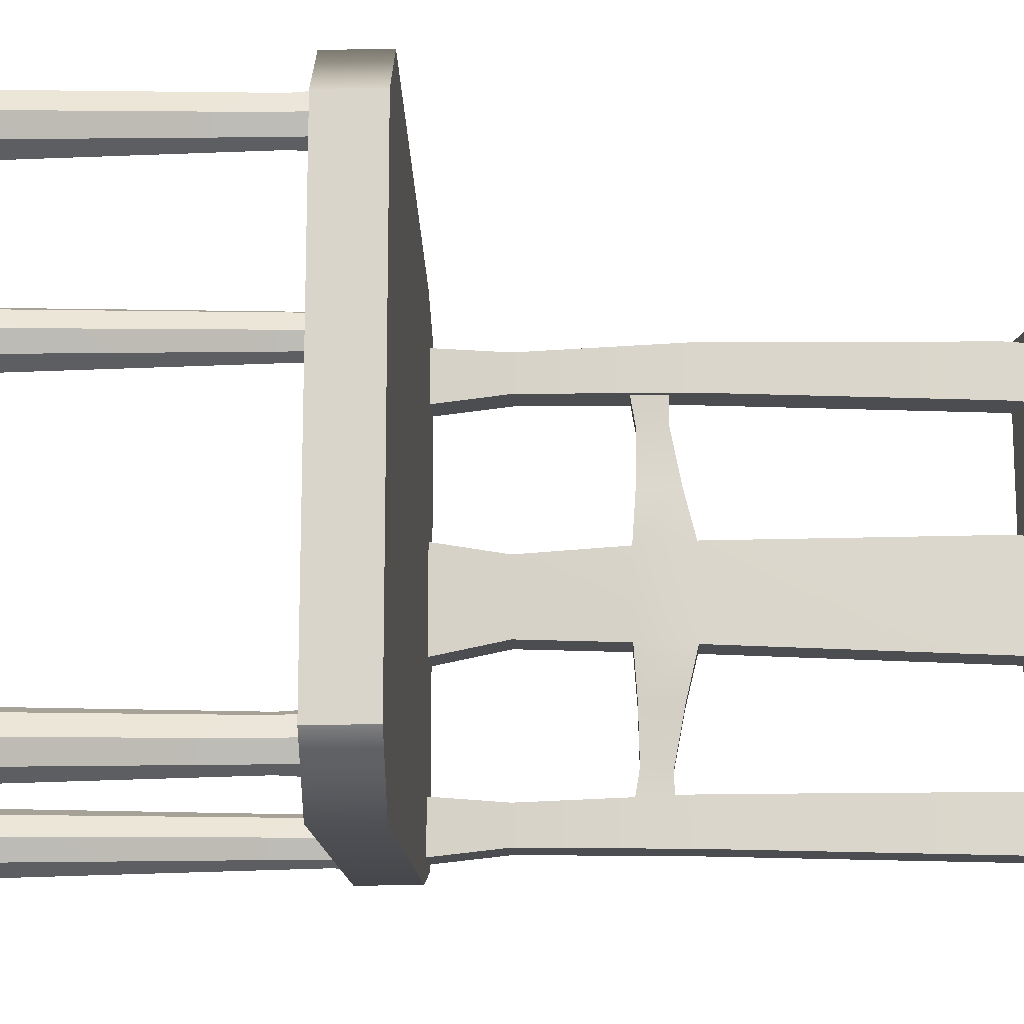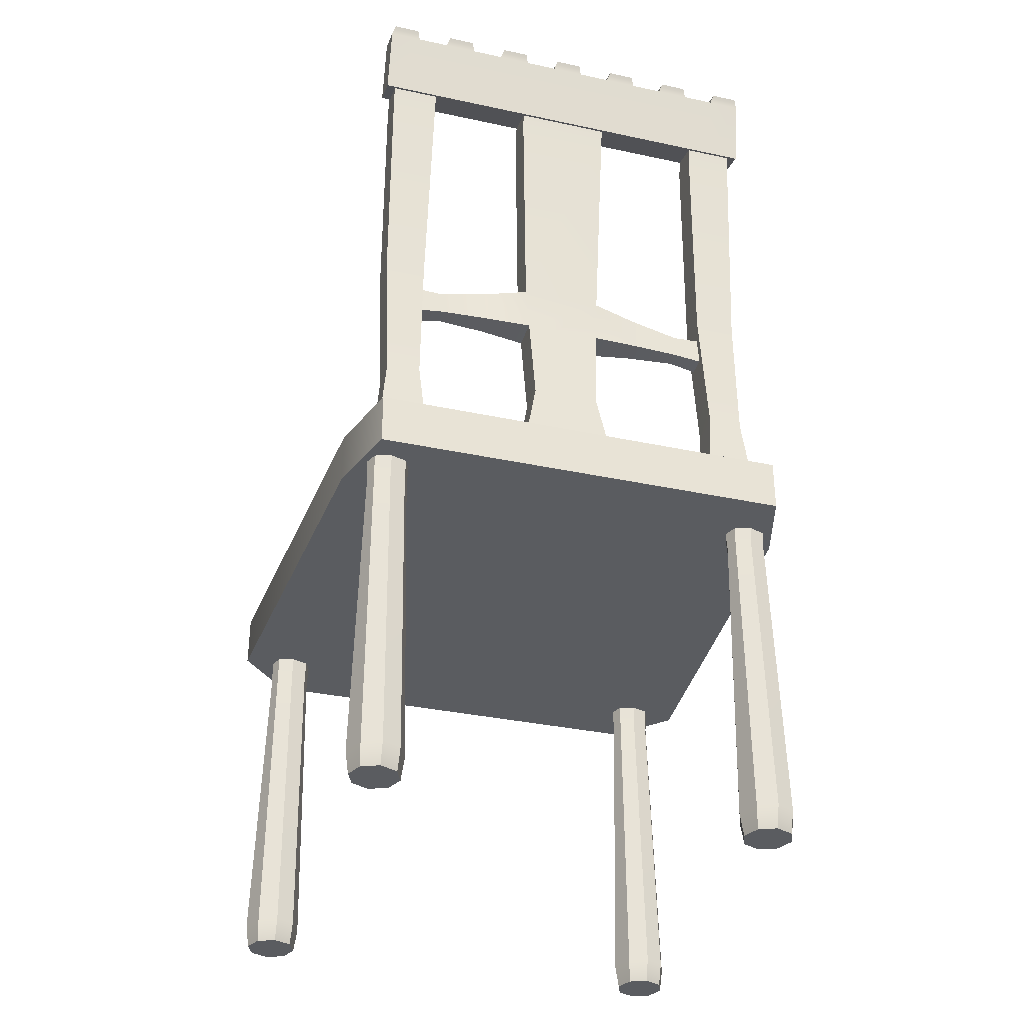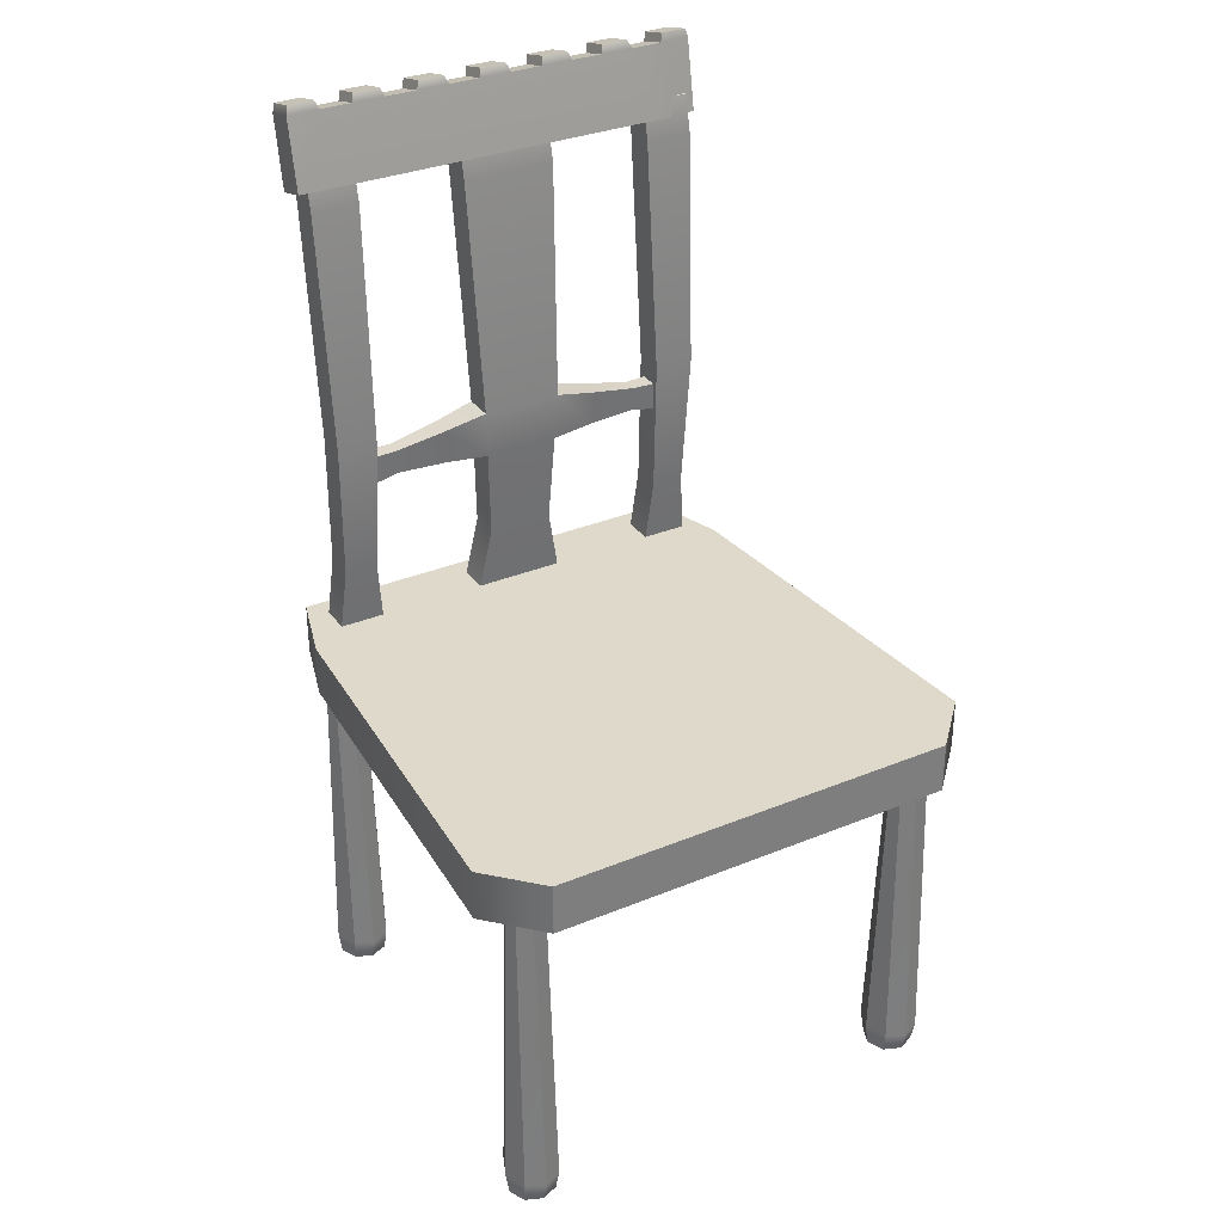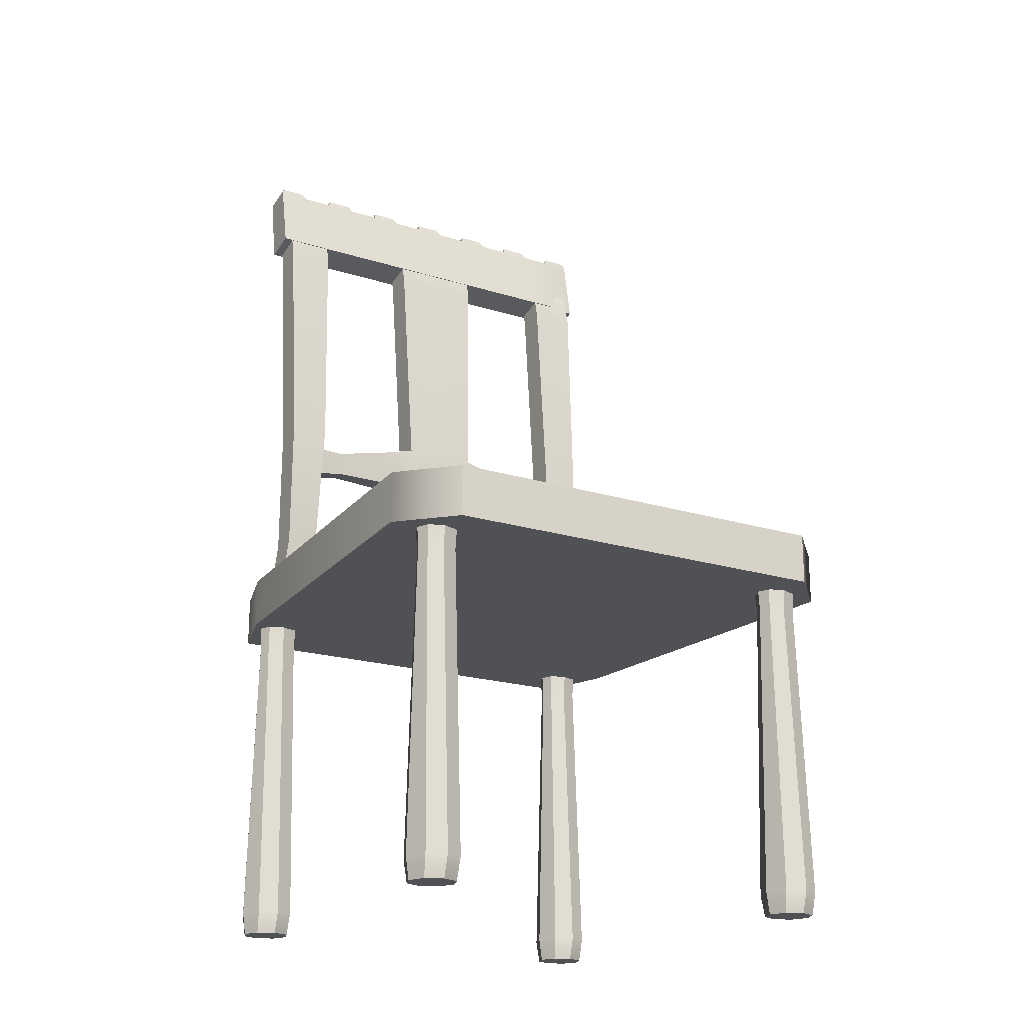
<metadata>
{"format":"obj","ext":"obj","renderer":"f3d","projection":"perspective","resolution":1024,"background":"white","views":[{"elev":-16.1,"azim":91.8,"up":"+Z"},{"elev":-34.3,"azim":-106.2,"up":"+Y"},{"elev":32.3,"azim":60.0,"up":"+Y"},{"elev":-19.8,"azim":59.6,"up":"+Y"}]}
</metadata>
<code>
g default
v -2.754 3.531 2.212
v 2.754 3.531 2.212
v -2.754 4.082 2.212
v 2.754 4.082 2.212
v -2.754 4.082 -2.212
v 2.754 4.082 -2.212
v -2.754 3.531 -2.212
v 2.754 3.531 -2.212
v 2.191 3.531 2.751
v 2.191 4.082 2.751
v 2.191 4.082 -2.751
v 2.191 3.531 -2.751
v -1.94 3.531 2.459
v -1.94 4.082 2.459
v -1.94 4.082 -2.459
v -1.94 3.531 -2.459
g ChairMain
f 1 13 14 3
f 3 14 15 5
f 5 15 16 7
f 7 16 13 1
f 2 8 6 4
f 7 1 3 5
f 10 9 2 4
f 11 10 4 6
f 12 11 6 8
f 9 12 8 2
f 14 13 9 10
f 15 14 10 11
f 16 15 11 12
f 13 16 12 9
g default
v -2.545 3.97 -1.696
v -2.212 3.97 -1.696
v -2.634 9.167 -1.696
v -2.302 9.167 -1.696
v -2.634 9.167 -2.204
v -2.302 9.167 -2.204
v -2.545 3.97 -2.204
v -2.212 3.97 -2.204
v -2.545 8.777 -1.696
v -2.545 8.777 -2.204
v -2.212 8.777 -2.204
v -2.212 8.777 -1.696
v -2.376 6.25 -1.733
v -2.376 6.25 -2.167
v -2.044 6.25 -2.167
v -2.044 6.25 -1.733
v -2.479 4.757 -1.771
v -2.479 4.757 -2.129
v -2.147 4.757 -2.129
v -2.147 4.757 -1.771
g ChairBackThree
f 17 18 36 33
f 19 20 22 21
f 34 35 24 23
f 23 24 18 17
f 18 24 35 36
f 23 17 33 34
f 26 25 19 21
f 21 22 27 26
f 28 27 22 20
f 25 28 20 19
f 30 29 25 26
f 26 27 31 30
f 32 31 27 28
f 29 32 28 25
f 34 33 29 30
f 30 31 35 34
f 36 35 31 32
f 33 36 32 29
g default
v -2.545 3.97 0.4075
v -2.212 3.97 0.4075
v -2.634 9.167 0.4075
v -2.302 9.167 0.4075
v -2.634 9.167 -0.5922
v -2.302 9.167 -0.5922
v -2.545 3.97 -0.5922
v -2.212 3.97 -0.5922
v -2.545 8.777 0.4075
v -2.545 8.777 -0.5922
v -2.212 8.777 -0.5922
v -2.212 8.777 0.4075
v -2.376 6.25 0.3347
v -2.376 6.25 -0.5194
v -2.044 6.25 -0.5194
v -2.044 6.25 0.3347
v -2.479 4.757 0.2601
v -2.479 4.757 -0.4448
v -2.147 4.757 -0.4448
v -2.147 4.757 0.2601
v -2.412 5.728 -0.4934
v -2.412 5.728 0.3087
v -2.08 5.728 0.3087
v -2.08 5.728 -0.4934
v -2.327 6.043 -1.984
v -2.104 6.043 -1.984
v -2.128 5.691 -1.967
v -2.352 5.691 -1.967
v -2.352 5.691 1.782
v -2.128 5.691 1.782
v -2.104 6.043 1.799
v -2.327 6.043 1.799
v -2.323 5.772 1.307
v -2.304 6.041 1.32
v -2.133 6.041 1.32
v -2.151 5.772 1.307
v -2.323 5.772 -1.492
v -2.304 6.041 -1.505
v -2.133 6.041 -1.505
v -2.151 5.772 -1.492
v -2.362 5.76 0.7823
v -2.335 6.139 0.8012
v -2.094 6.139 0.8012
v -2.12 5.76 0.7823
v -2.362 5.76 -0.9669
v -2.335 6.139 -0.9859
v -2.094 6.139 -0.9859
v -2.12 5.76 -0.9669
g ChairBackTwo
f 37 38 56 53
f 39 40 42 41
f 54 55 44 43
f 43 44 38 37
f 38 44 55 56
f 43 37 53 54
f 46 45 39 41
f 41 42 47 46
f 48 47 42 40
f 45 48 40 39
f 50 49 45 46
f 46 47 51 50
f 52 51 47 48
f 49 52 48 45
f 57 58 49 50
f 61 62 63 64
f 59 60 51 52
f 65 66 67 68
f 54 53 58 57
f 53 56 59 58
f 56 55 60 59
f 57 60 55 54
f 74 75 62 61
f 75 76 63 62
f 76 73 64 63
f 73 74 61 64
f 58 59 80 77
f 59 52 79 80
f 52 49 78 79
f 49 58 77 78
f 70 69 65 68
f 71 70 68 67
f 72 71 67 66
f 69 72 66 65
f 81 82 74 73
f 82 83 75 74
f 83 84 76 75
f 84 81 73 76
f 78 77 69 70
f 79 78 70 71
f 80 79 71 72
f 77 80 72 69
f 57 50 82 81
f 50 51 83 82
f 51 60 84 83
f 60 57 81 84
g default
v -2.545 3.97 2.054
v -2.212 3.97 2.054
v -2.634 9.167 2.054
v -2.302 9.167 2.054
v -2.634 9.167 1.546
v -2.302 9.167 1.546
v -2.545 3.97 1.546
v -2.212 3.97 1.546
v -2.545 8.777 2.054
v -2.545 8.777 1.546
v -2.212 8.777 1.546
v -2.212 8.777 2.054
v -2.376 6.25 2.017
v -2.376 6.25 1.583
v -2.044 6.25 1.583
v -2.044 6.25 2.017
v -2.479 4.757 1.979
v -2.479 4.757 1.621
v -2.147 4.757 1.621
v -2.147 4.757 1.979
g ChairBackOne
f 85 86 104 101
f 87 88 90 89
f 102 103 92 91
f 91 92 86 85
f 86 92 103 104
f 91 85 101 102
f 94 93 87 89
f 89 90 95 94
f 96 95 90 88
f 93 96 88 87
f 98 97 93 94
f 94 95 99 98
f 100 99 95 96
f 97 100 96 93
f 102 101 97 98
f 98 99 103 102
f 104 103 99 100
f 101 104 100 97
g default
v -1.897 -0.1472 1.925
v -2.079 -0.1472 1.849
v -2.262 -0.1472 1.925
v -2.338 -0.1472 2.108
v -2.262 -0.1472 2.291
v -2.079 -0.1472 2.366
v -1.897 -0.1472 2.291
v -1.821 -0.1472 2.108
v -1.897 4.023 1.925
v -2.079 4.023 1.849
v -2.262 4.023 1.925
v -2.338 4.023 2.108
v -2.262 4.023 2.291
v -2.079 4.023 2.366
v -1.897 4.023 2.291
v -1.821 4.023 2.108
v -2.079 -0.1472 2.108
v -2.079 4.023 2.108
v -1.848 0.09295 1.911
v -1.752 0.09295 2.108
v -1.848 0.09295 2.305
v -2.079 0.09295 2.401
v -2.311 0.09295 2.305
v -2.406 0.09295 2.108
v -2.311 0.09295 1.911
v -2.079 0.09295 1.815
v -1.962 3.329 1.943
v -1.913 3.329 2.108
v -1.962 3.329 2.273
v -2.079 3.329 2.321
v -2.197 3.329 2.273
v -2.246 3.329 2.108
v -2.197 3.329 1.943
v -2.079 3.329 1.894
g Leg3
f 105 106 130 123
f 106 107 129 130
f 107 108 128 129
f 108 109 127 128
f 109 110 126 127
f 110 111 125 126
f 111 112 124 125
f 112 105 123 124
f 106 105 121
f 107 106 121
f 108 107 121
f 109 108 121
f 110 109 121
f 111 110 121
f 112 111 121
f 105 112 121
f 113 114 122
f 114 115 122
f 115 116 122
f 116 117 122
f 117 118 122
f 118 119 122
f 119 120 122
f 120 113 122
f 124 123 131 132
f 125 124 132 133
f 126 125 133 134
f 127 126 134 135
f 128 127 135 136
f 129 128 136 137
f 130 129 137 138
f 123 130 138 131
f 132 131 113 120
f 133 132 120 119
f 134 133 119 118
f 135 134 118 117
f 136 135 117 116
f 137 136 116 115
f 138 137 115 114
f 131 138 114 113
g default
v -2.128 -0.1472 -2.226
v -2.311 -0.1472 -2.302
v -2.493 -0.1472 -2.226
v -2.569 -0.1472 -2.043
v -2.493 -0.1472 -1.86
v -2.311 -0.1472 -1.785
v -2.128 -0.1472 -1.86
v -2.052 -0.1472 -2.043
v -2.128 4.023 -2.226
v -2.311 4.023 -2.302
v -2.493 4.023 -2.226
v -2.569 4.023 -2.043
v -2.493 4.023 -1.86
v -2.311 4.023 -1.785
v -2.128 4.023 -1.86
v -2.052 4.023 -2.043
v -2.311 -0.1472 -2.043
v -2.311 4.023 -2.043
v -2.079 0.09295 -2.24
v -1.984 0.09295 -2.043
v -2.079 0.09295 -1.846
v -2.311 0.09295 -1.75
v -2.542 0.09295 -1.846
v -2.638 0.09295 -2.043
v -2.542 0.09295 -2.24
v -2.311 0.09295 -2.336
v -2.193 3.329 -2.208
v -2.144 3.329 -2.043
v -2.193 3.329 -1.878
v -2.311 3.329 -1.83
v -2.428 3.329 -1.878
v -2.477 3.329 -2.043
v -2.428 3.329 -2.208
v -2.311 3.329 -2.257
g Leg4
f 139 140 164 157
f 140 141 163 164
f 141 142 162 163
f 142 143 161 162
f 143 144 160 161
f 144 145 159 160
f 145 146 158 159
f 146 139 157 158
f 140 139 155
f 141 140 155
f 142 141 155
f 143 142 155
f 144 143 155
f 145 144 155
f 146 145 155
f 139 146 155
f 147 148 156
f 148 149 156
f 149 150 156
f 150 151 156
f 151 152 156
f 152 153 156
f 153 154 156
f 154 147 156
f 158 157 165 166
f 159 158 166 167
f 160 159 167 168
f 161 160 168 169
f 162 161 169 170
f 163 162 170 171
f 164 163 171 172
f 157 164 172 165
f 166 165 147 154
f 167 166 154 153
f 168 167 153 152
f 169 168 152 151
f 170 169 151 150
f 171 170 150 149
f 172 171 149 148
f 165 172 148 147
g default
v 2.374 -0.1472 -2.395
v 2.191 -0.1472 -2.471
v 2.008 -0.1472 -2.395
v 1.932 -0.1472 -2.212
v 2.008 -0.1472 -2.029
v 2.191 -0.1472 -1.954
v 2.374 -0.1472 -2.029
v 2.45 -0.1472 -2.212
v 2.374 4.023 -2.395
v 2.191 4.023 -2.471
v 2.008 4.023 -2.395
v 1.932 4.023 -2.212
v 2.008 4.023 -2.029
v 2.191 4.023 -1.954
v 2.374 4.023 -2.029
v 2.45 4.023 -2.212
v 2.191 -0.1472 -2.212
v 2.191 4.023 -2.212
v 2.422 0.09295 -2.409
v 2.518 0.09295 -2.212
v 2.422 0.09295 -2.015
v 2.191 0.09295 -1.919
v 1.96 0.09295 -2.015
v 1.864 0.09295 -2.212
v 1.96 0.09295 -2.409
v 2.191 0.09295 -2.505
v 2.309 3.329 -2.377
v 2.357 3.329 -2.212
v 2.309 3.329 -2.047
v 2.191 3.329 -1.999
v 2.073 3.329 -2.047
v 2.025 3.329 -2.212
v 2.073 3.329 -2.377
v 2.191 3.329 -2.426
g Leg1
f 173 174 198 191
f 174 175 197 198
f 175 176 196 197
f 176 177 195 196
f 177 178 194 195
f 178 179 193 194
f 179 180 192 193
f 180 173 191 192
f 174 173 189
f 175 174 189
f 176 175 189
f 177 176 189
f 178 177 189
f 179 178 189
f 180 179 189
f 173 180 189
f 181 182 190
f 182 183 190
f 183 184 190
f 184 185 190
f 185 186 190
f 186 187 190
f 187 188 190
f 188 181 190
f 192 191 199 200
f 193 192 200 201
f 194 193 201 202
f 195 194 202 203
f 196 195 203 204
f 197 196 204 205
f 198 197 205 206
f 191 198 206 199
f 200 199 181 188
f 201 200 188 187
f 202 201 187 186
f 203 202 186 185
f 204 203 185 184
f 205 204 184 183
f 206 205 183 182
f 199 206 182 181
g default
v 2.374 -0.1472 2.029
v 2.191 -0.1472 1.954
v 2.008 -0.1472 2.029
v 1.932 -0.1472 2.212
v 2.008 -0.1472 2.395
v 2.191 -0.1472 2.471
v 2.374 -0.1472 2.395
v 2.45 -0.1472 2.212
v 2.374 4.023 2.029
v 2.191 4.023 1.954
v 2.008 4.023 2.029
v 1.932 4.023 2.212
v 2.008 4.023 2.395
v 2.191 4.023 2.471
v 2.374 4.023 2.395
v 2.45 4.023 2.212
v 2.191 -0.1472 2.212
v 2.191 4.023 2.212
v 2.422 0.09295 2.015
v 2.518 0.09295 2.212
v 2.422 0.09295 2.409
v 2.191 0.09295 2.505
v 1.96 0.09295 2.409
v 1.864 0.09295 2.212
v 1.96 0.09295 2.015
v 2.191 0.09295 1.919
v 2.309 3.329 2.047
v 2.357 3.329 2.212
v 2.309 3.329 2.377
v 2.191 3.329 2.426
v 2.073 3.329 2.377
v 2.025 3.329 2.212
v 2.073 3.329 2.047
v 2.191 3.329 1.999
g ChairLeg
f 207 208 232 225
f 208 209 231 232
f 209 210 230 231
f 210 211 229 230
f 211 212 228 229
f 212 213 227 228
f 213 214 226 227
f 214 207 225 226
f 208 207 223
f 209 208 223
f 210 209 223
f 211 210 223
f 212 211 223
f 213 212 223
f 214 213 223
f 207 214 223
f 215 216 224
f 216 217 224
f 217 218 224
f 218 219 224
f 219 220 224
f 220 221 224
f 221 222 224
f 222 215 224
f 226 225 233 234
f 227 226 234 235
f 228 227 235 236
f 229 228 236 237
f 230 229 237 238
f 231 230 238 239
f 232 231 239 240
f 225 232 240 233
f 234 233 215 222
f 235 234 222 221
f 236 235 221 220
f 237 236 220 219
f 238 237 219 218
f 239 238 218 217
f 240 239 217 216
f 233 240 216 215
g default
v -2.6 8.88 2.155
v -2.249 8.972 2.155
v -2.737 9.63 2.155
v -2.404 9.72 2.155
v -2.737 9.63 -2.303
v -2.442 9.715 -2.303
v -2.6 8.88 -2.303
v -2.305 8.966 -2.303
v -2.404 9.72 -1.96
v -2.737 9.63 -1.96
v -2.6 8.88 -1.96
v -2.249 8.972 -1.96
v -2.404 9.72 -1.617
v -2.737 9.63 -1.617
v -2.6 8.88 -1.617
v -2.249 8.972 -1.617
v -2.404 9.72 -1.274
v -2.737 9.63 -1.274
v -2.6 8.88 -1.274
v -2.249 8.972 -1.274
v -2.404 9.72 -0.9312
v -2.737 9.63 -0.9312
v -2.6 8.88 -0.9312
v -2.249 8.972 -0.9312
v -2.404 9.72 -0.5883
v -2.737 9.63 -0.5883
v -2.6 8.88 -0.5883
v -2.249 8.972 -0.5883
v -2.404 9.72 -0.2453
v -2.737 9.63 -0.2453
v -2.6 8.88 -0.2453
v -2.249 8.972 -0.2453
v -2.404 9.72 0.09761
v -2.737 9.63 0.09761
v -2.6 8.88 0.09761
v -2.249 8.972 0.09761
v -2.404 9.72 0.4406
v -2.737 9.63 0.4406
v -2.6 8.88 0.4406
v -2.249 8.972 0.4406
v -2.404 9.72 0.7835
v -2.737 9.63 0.7835
v -2.6 8.88 0.7835
v -2.249 8.972 0.7835
v -2.404 9.72 1.126
v -2.737 9.63 1.126
v -2.6 8.88 1.126
v -2.249 8.972 1.126
v -2.404 9.72 1.469
v -2.737 9.63 1.469
v -2.6 8.88 1.469
v -2.249 8.972 1.469
v -2.404 9.72 1.812
v -2.737 9.63 1.812
v -2.6 8.88 1.812
v -2.249 8.972 1.812
v -2.78 9.719 2.125
v -2.453 9.8 2.125
v -2.453 9.8 1.842
v -2.78 9.719 1.842
v -2.453 9.8 -1.99
v -2.78 9.719 -1.99
v -2.453 9.8 -2.273
v -2.78 9.719 -2.273
v -2.453 9.8 -1.304
v -2.78 9.719 -1.304
v -2.453 9.8 -1.587
v -2.78 9.719 -1.587
v -2.453 9.8 -0.6183
v -2.78 9.719 -0.6183
v -2.453 9.8 -0.9012
v -2.78 9.719 -0.9012
v -2.453 9.8 0.06761
v -2.78 9.719 0.06761
v -2.453 9.8 -0.2153
v -2.78 9.719 -0.2153
v -2.453 9.8 0.7535
v -2.78 9.719 0.7535
v -2.453 9.8 0.4706
v -2.78 9.719 0.4706
v -2.453 9.8 1.439
v -2.78 9.719 1.439
v -2.453 9.8 1.156
v -2.78 9.719 1.156
g ChairBackTop
f 241 242 244 243
f 297 298 299 300
f 245 246 248 247
f 295 296 242 241
f 242 296 293 244
f 295 241 243 294
f 302 301 303 304
f 247 251 250 245
f 247 248 252 251
f 249 252 248 246
f 254 253 249 250
f 251 255 254 250
f 251 252 256 255
f 253 256 252 249
f 306 305 307 308
f 255 259 258 254
f 255 256 260 259
f 257 260 256 253
f 262 261 257 258
f 259 263 262 258
f 259 260 264 263
f 261 264 260 257
f 310 309 311 312
f 263 267 266 262
f 263 264 268 267
f 265 268 264 261
f 270 269 265 266
f 267 271 270 266
f 267 268 272 271
f 269 272 268 265
f 314 313 315 316
f 271 275 274 270
f 271 272 276 275
f 273 276 272 269
f 278 277 273 274
f 275 279 278 274
f 275 276 280 279
f 277 280 276 273
f 318 317 319 320
f 279 283 282 278
f 279 280 284 283
f 281 284 280 277
f 286 285 281 282
f 283 287 286 282
f 283 284 288 287
f 285 288 284 281
f 322 321 323 324
f 287 291 290 286
f 287 288 292 291
f 289 292 288 285
f 294 293 289 290
f 291 295 294 290
f 291 292 296 295
f 293 296 292 289
f 243 244 298 297
f 244 293 299 298
f 293 294 300 299
f 294 243 297 300
f 250 249 301 302
f 249 246 303 301
f 246 245 304 303
f 245 250 302 304
f 258 257 305 306
f 257 253 307 305
f 253 254 308 307
f 254 258 306 308
f 266 265 309 310
f 265 261 311 309
f 261 262 312 311
f 262 266 310 312
f 274 273 313 314
f 273 269 315 313
f 269 270 316 315
f 270 274 314 316
f 282 281 317 318
f 281 277 319 317
f 277 278 320 319
f 278 282 318 320
f 290 289 321 322
f 289 285 323 321
f 285 286 324 323
f 286 290 322 324

</code>
